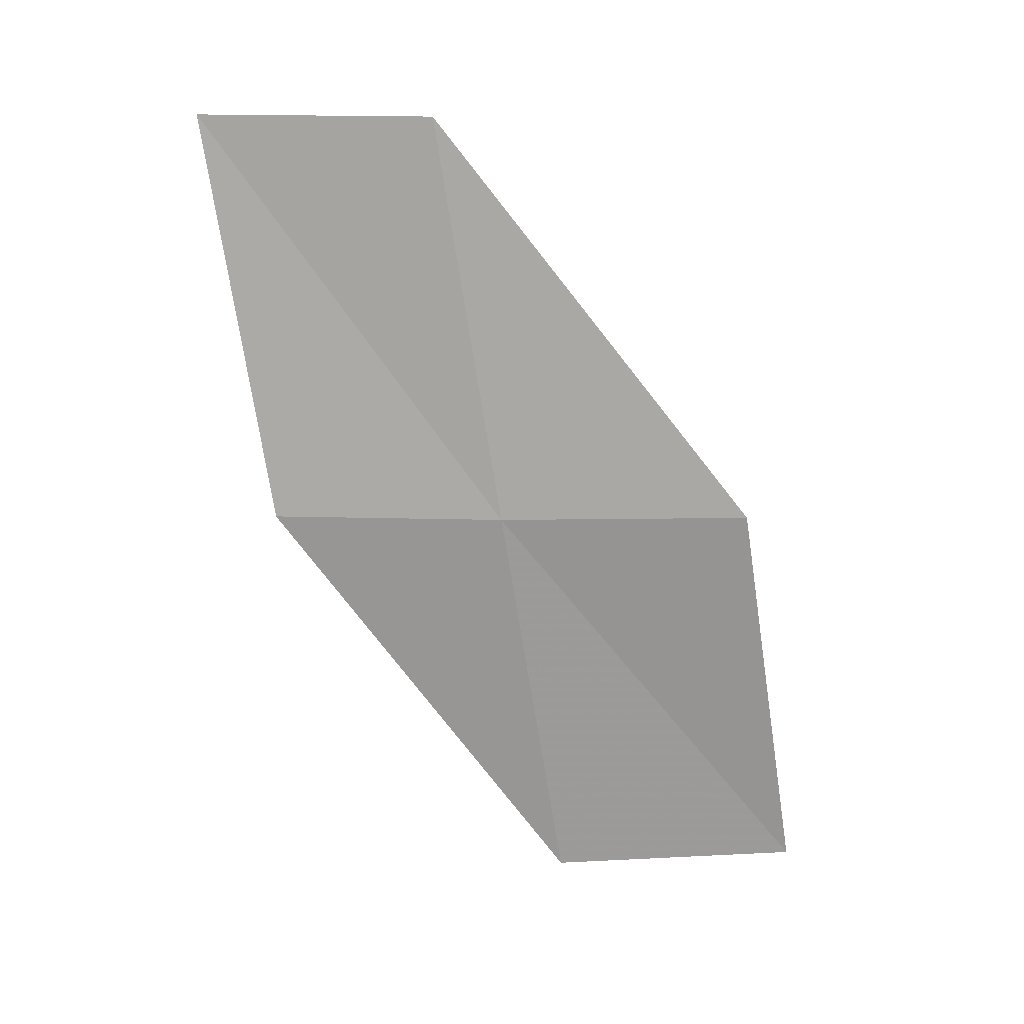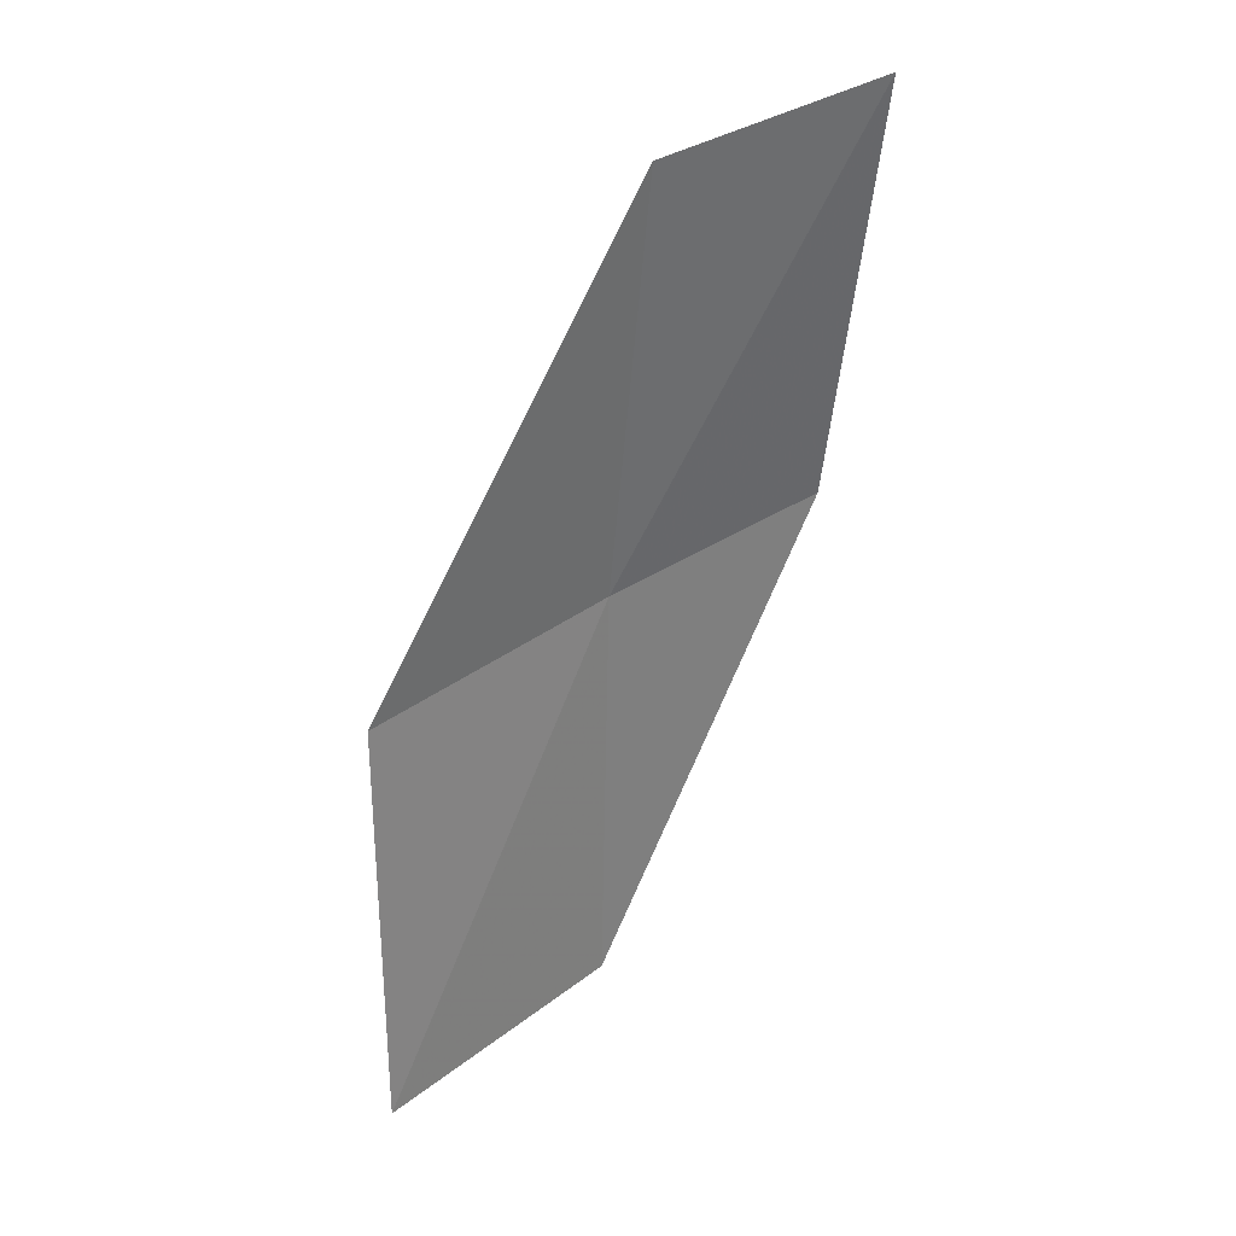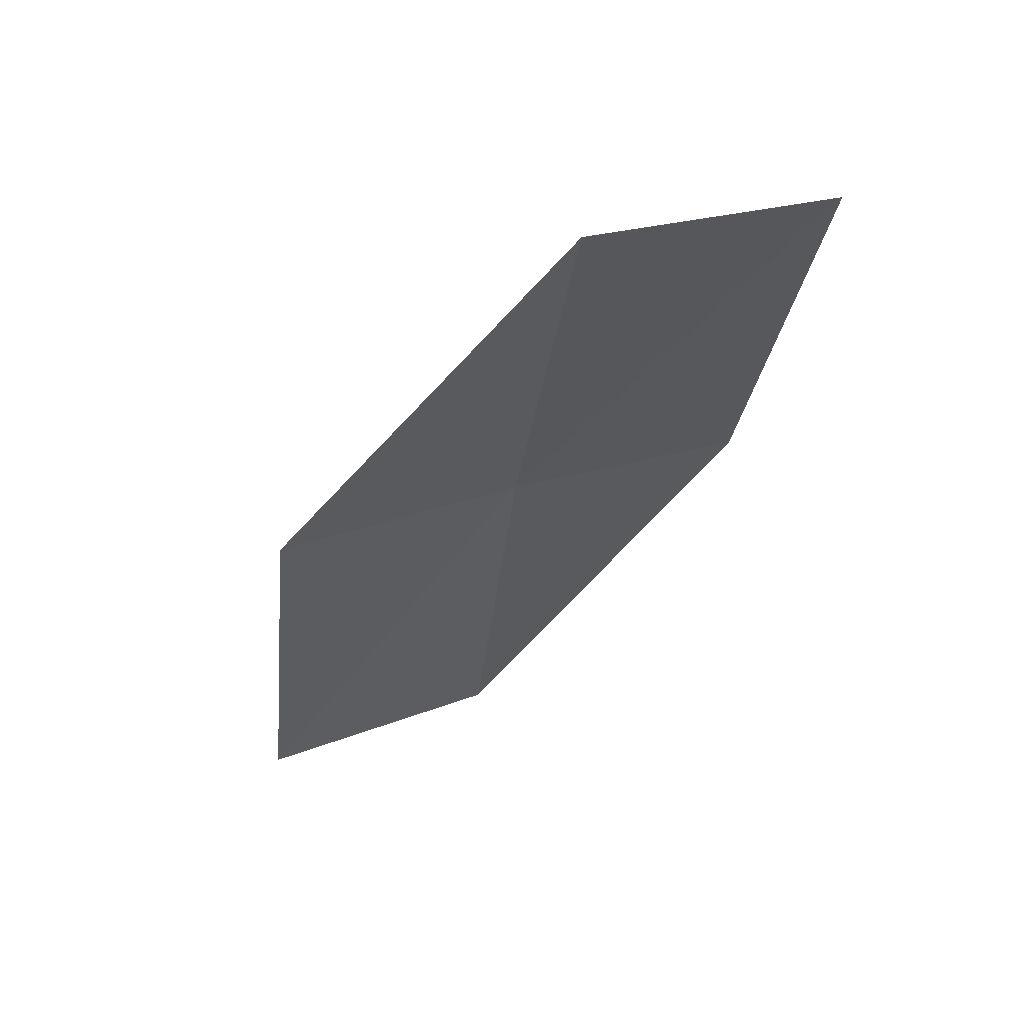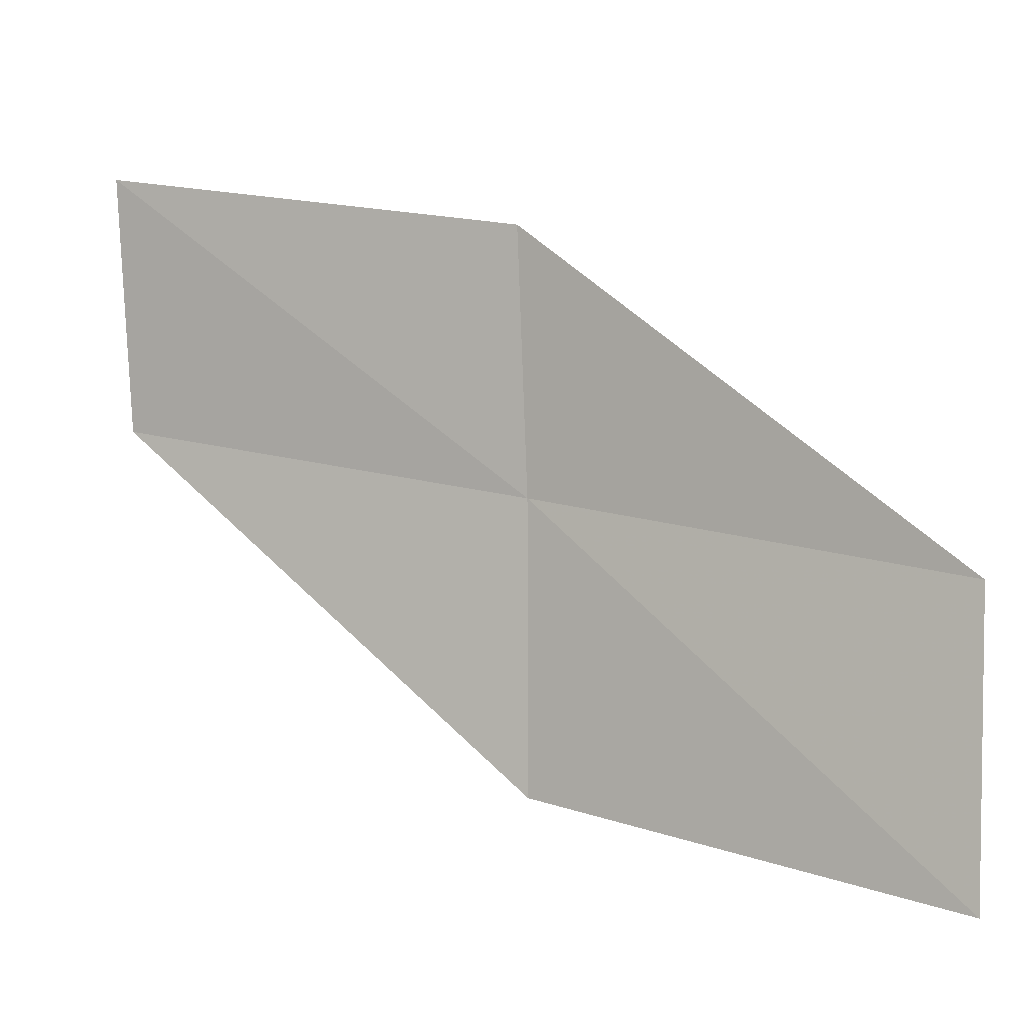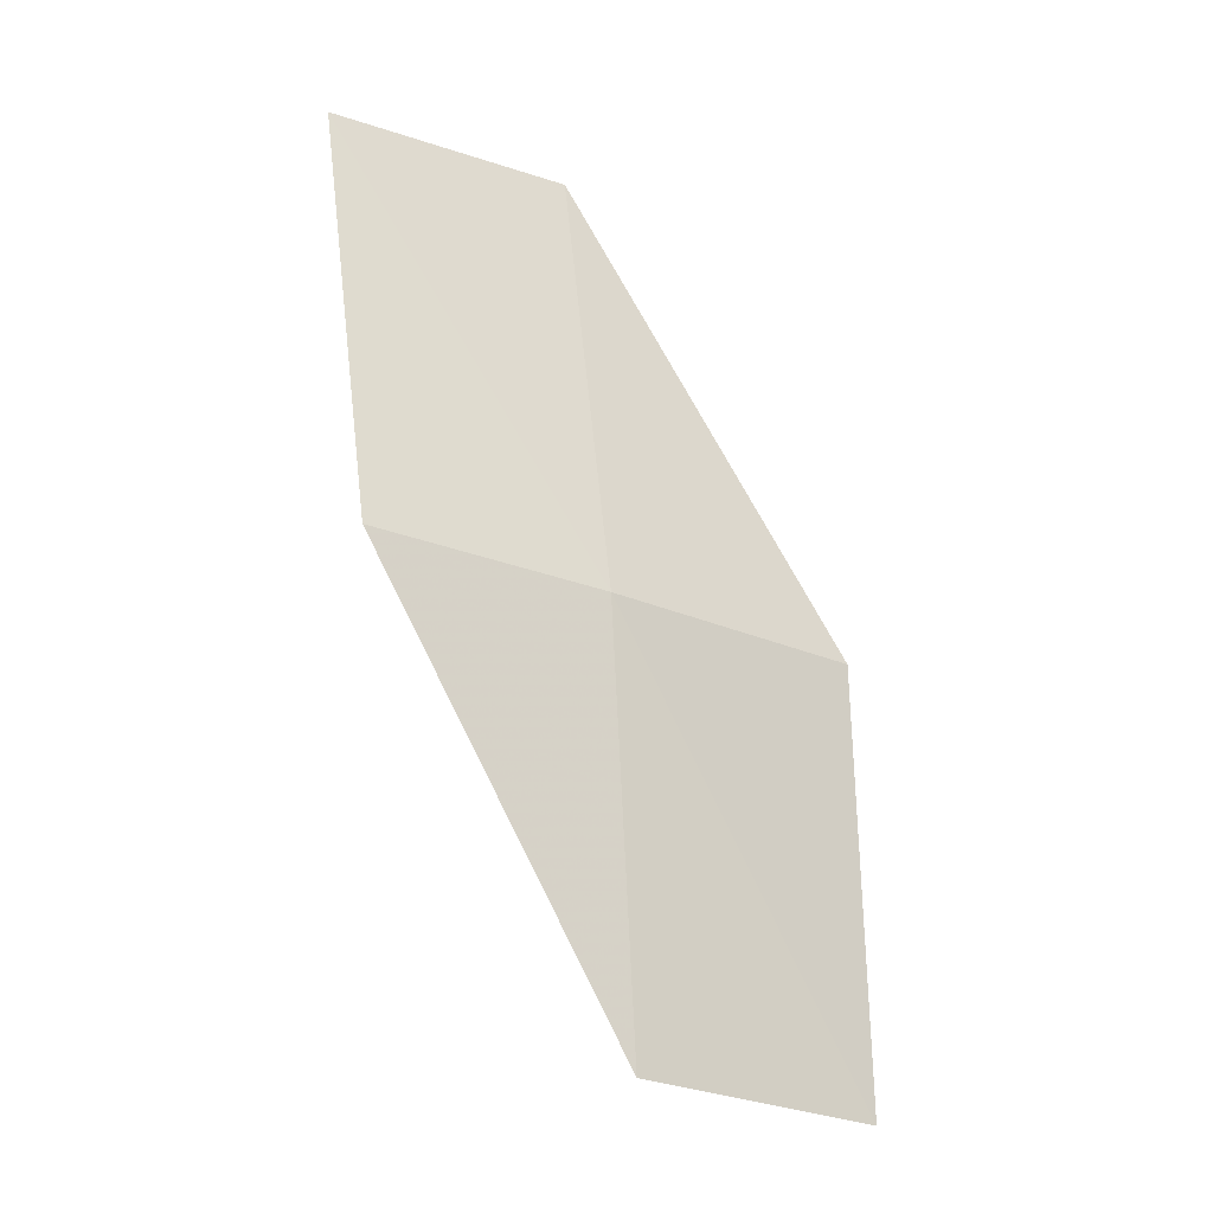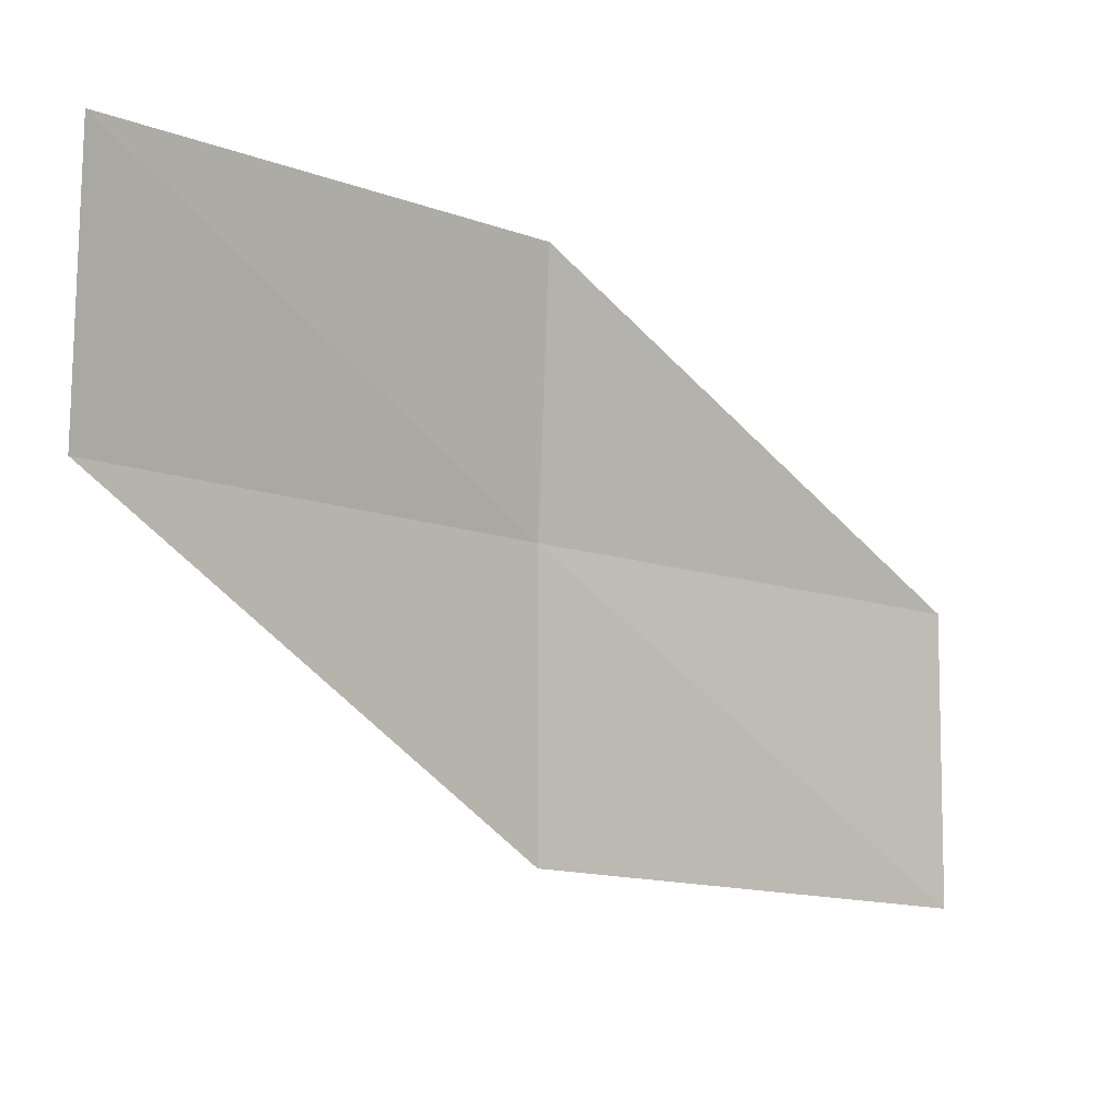
<metadata>
{"format":"obj","ext":"obj","renderer":"f3d","projection":"perspective","resolution":1024,"background":"white","views":[{"elev":11.0,"azim":87.1,"up":"+Y"},{"elev":45.0,"azim":-128.8,"up":"+Y"},{"elev":65.3,"azim":-106.7,"up":"+Y"},{"elev":-1.6,"azim":-67.7,"up":"+Z"},{"elev":-29.9,"azim":58.6,"up":"+Y"},{"elev":2.3,"azim":-133.2,"up":"+Z"}]}
</metadata>
<code>
v 23.76 -4.374 12.81
v 23.33 -6.753 12.4
v 23.26 -6.733 10.9
v 23.76 -4.375 11.31
v 23.67 -4.357 14.18
v 23.93 -1.976 13.21
v 23.77 -1.962 14.57
f 1 3 2
f 1 4 3
f 1 2 5
f 1 6 4
f 1 5 7
f 1 7 6

</code>
